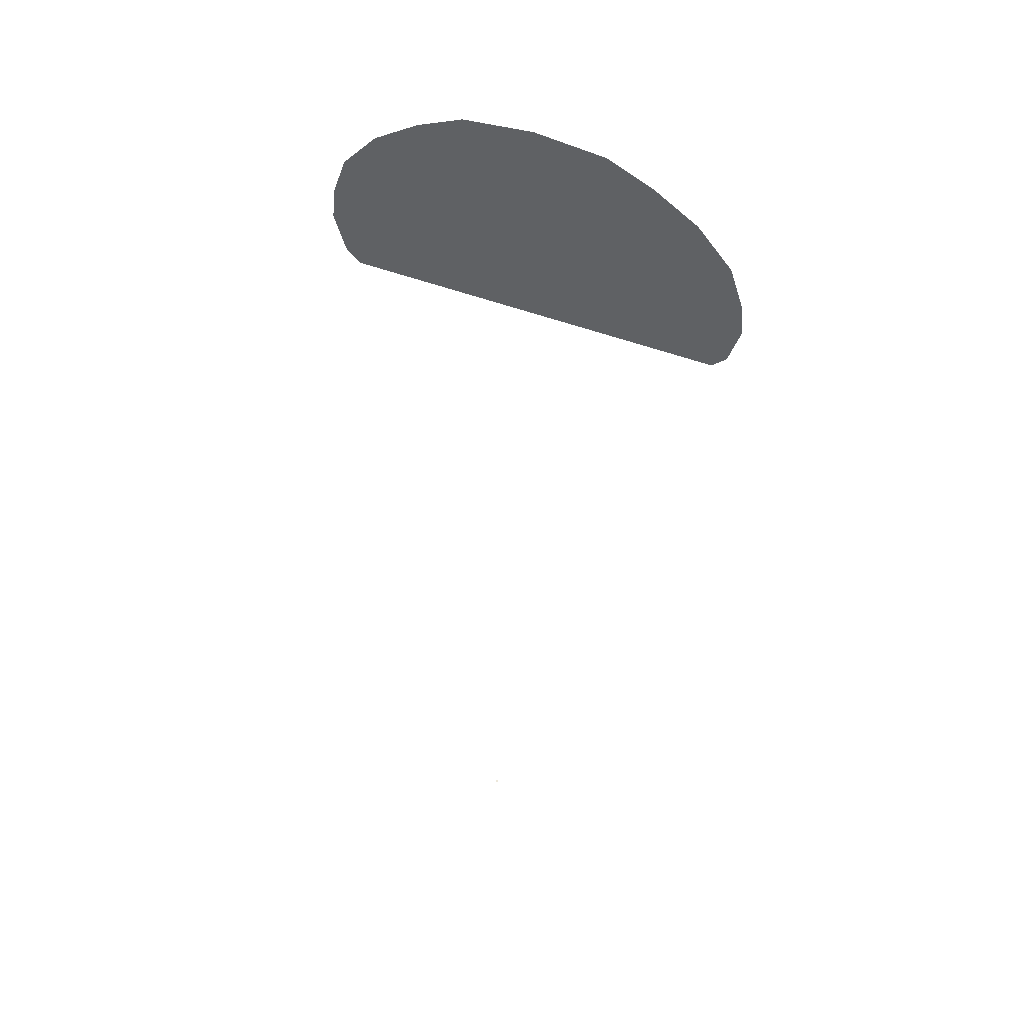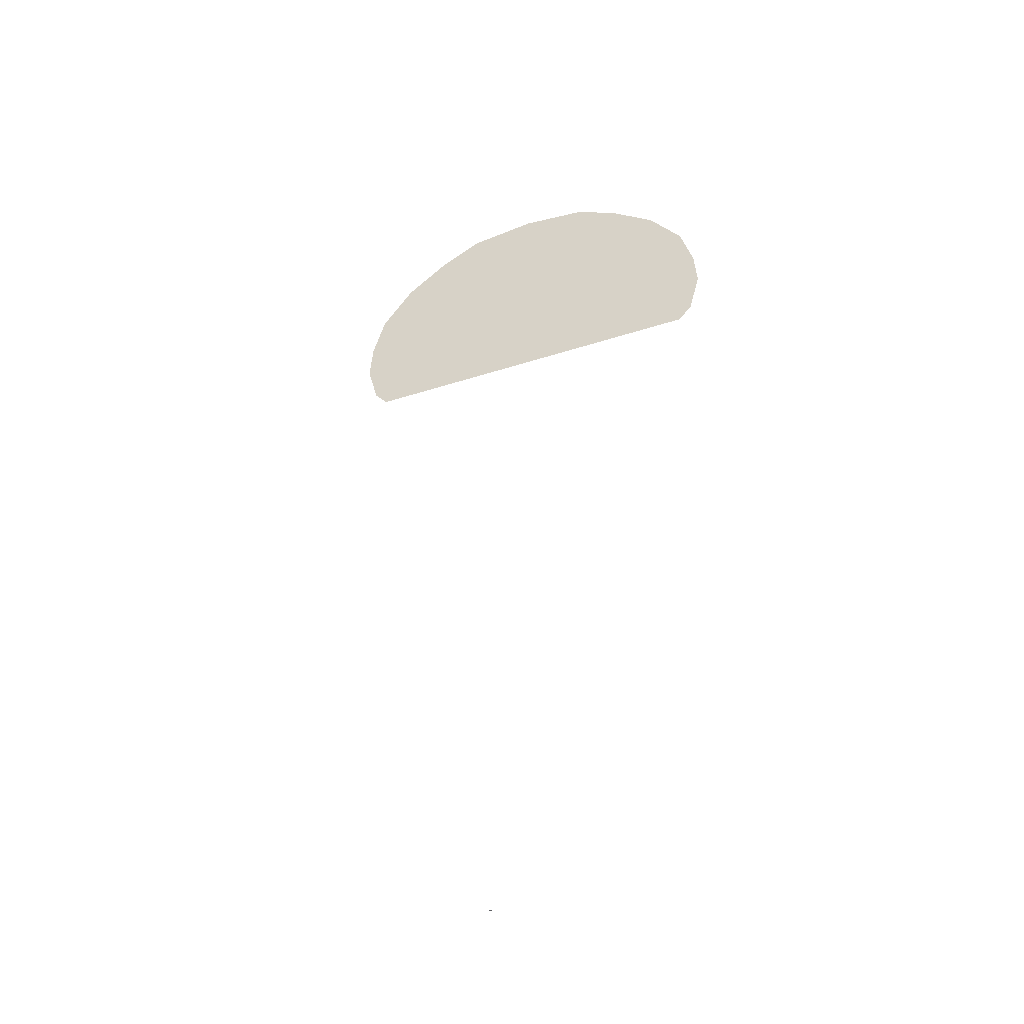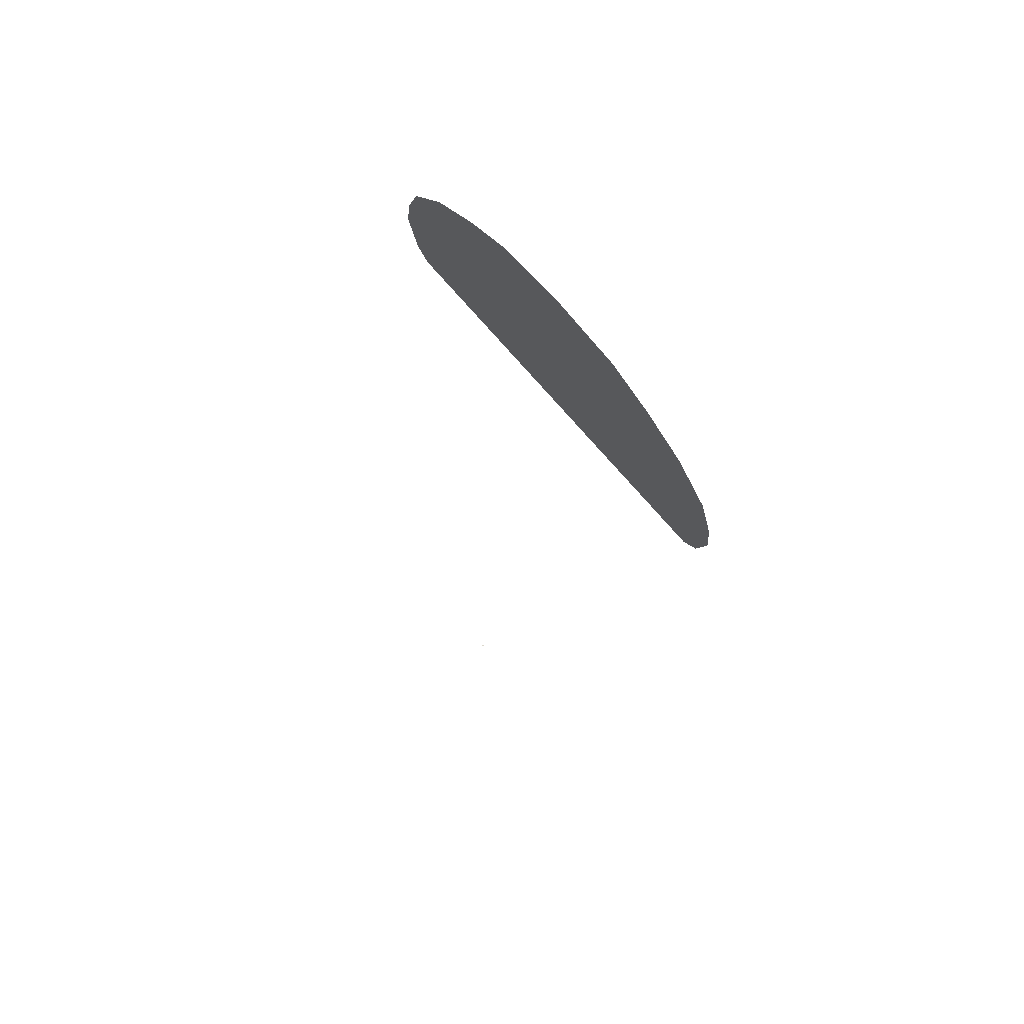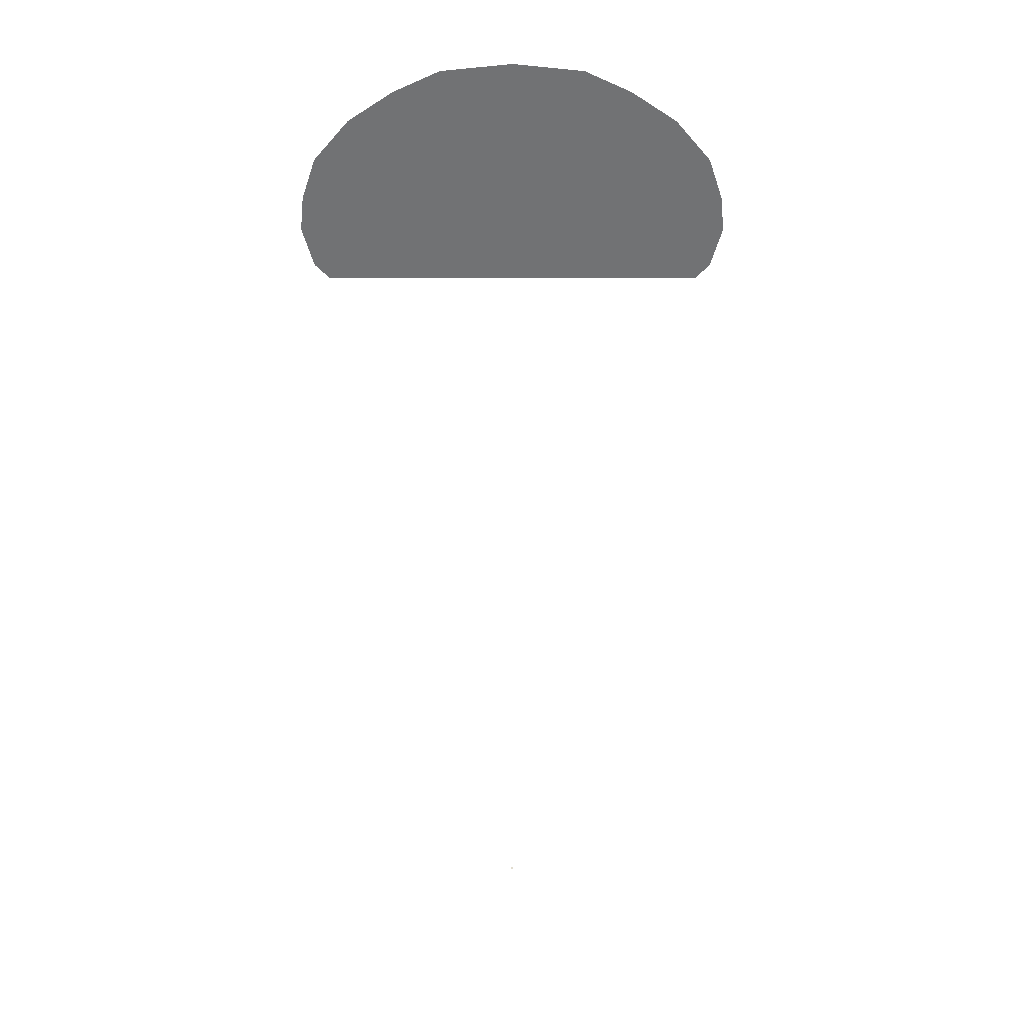
<metadata>
{"format":"obj","ext":"obj","renderer":"f3d","projection":"perspective","resolution":1024,"background":"white","views":[{"elev":51.3,"azim":-157.7,"up":"+Z"},{"elev":-36.7,"azim":-156.8,"up":"+Z"},{"elev":72.6,"azim":-130.4,"up":"+Z"},{"elev":34.5,"azim":-179.9,"up":"+Z"}]}
</metadata>
<code>
o AlarmClock_24_AlarmClock_24_0_GeomSubset_3
v 0.0005 -0.0005 -0.3337
v -0.0005 -0.0005 -0.3337
v 0.0005 0.0005 -0.3337
v -0.0005 0.0005 -0.3337
v 0.0005 -0.0005 -0.3337
v -0.0005 -0.0005 -0.3337
v 0.0005 0.0005 -0.3337
v -0.0005 0.0005 -0.3337
v 0.0005 -0.0005 -0.3337
v -0.0005 -0.0005 -0.3337
v 0.0005 0.0005 -0.3337
v -0.0005 0.0005 -0.3337
v 0.0005 -0.0005 -0.3337
v -0.0005 -0.0005 -0.3337
v 0.0005 0.0005 -0.3337
v -0.0005 0.0005 -0.3337
v 0.0005 -0.0005 -0.3337
v -0.0005 -0.0005 -0.3337
v 0.0005 0.0005 -0.3337
v -0.0005 0.0005 -0.3337
v -0.09402 -0.04493 -0.06604
v -0.09659 -0.04493 0.01244
v -0.09659 0.04493 0.01244
v -0.09402 0.04493 -0.06604
v -0.000117 -0.04493 0.0642
v -0.000117 0.04493 0.062
v -0.000117 0.04493 -0.06604
v -0.000117 -0.04493 -0.06604
v -0.03656 -0.04493 0.06015
v -0.03656 0.04493 0.05897
v -0.03515 0.04493 -0.06604
v -0.03515 -0.04493 -0.06604
v -0.08055 -0.04493 0.0332
v -0.08055 0.04493 0.0332
v -0.07147 0.04493 -0.06604
v -0.07147 -0.04493 -0.06604
v -0.1078 -0.04493 -0.01345
v -0.1078 0.04493 -0.01344
v -0.07495 0.04493 -0.000854
v -0.03743 0.04493 0.01079
v -0.00012 0.04493 0.01434
v -0.1159 2e-06 -0.01436
v -0.09947 2e-06 -0.07126
v -0.07374 2e-06 -0.07126
v -0.03627 2e-06 -0.07126
v -0.00012 2e-06 -0.07126
v -0.00012 2e-06 0.07187
v -0.03983 2e-06 0.0666
v -0.08661 2e-06 0.03742
v -0.102 2e-06 0.01519
v -0.102 -0.0375 0.01519
v -0.09947 0.0375 -0.07126
v -0.00012 -0.0375 0.07187
v -0.00012 0.0375 -0.07126
v -0.03983 -0.0375 0.0666
v -0.03627 0.0375 -0.07126
v -0.08661 -0.0375 0.03742
v -0.07374 0.0375 -0.07126
v -0.1159 -0.0375 -0.01436
v -0.1159 0.0375 -0.01436
v -0.09947 -0.0375 -0.07126
v -0.07374 -0.0375 -0.07126
v -0.03627 -0.0375 -0.07126
v -0.00012 -0.0375 -0.07126
v -0.00012 0.0375 0.07187
v -0.03983 0.0375 0.0666
v -0.08661 0.0375 0.03742
v -0.102 0.0375 0.01519
v -0.08553 -0.04493 -0.01224
v -0.07667 -0.04493 -0.0495
v -0.05463 -0.04493 -0.0495
v -0.000125 -0.04493 -0.0495
v -0.02736 -0.04493 -0.0495
v -0.02854 -0.04493 0.04345
v -0.000125 -0.04493 0.04647
v -0.06552 -0.04493 0.02248
v -0.07986 -0.04493 0.004957
v -0.1088 0.04493 -0.03845
v -0.105 0.04493 -0.05806
v -0.1171 0.0375 -0.04058
v -0.1129 0.0375 -0.06046
v -0.1171 2e-06 -0.04056
v -0.113 2e-06 -0.06044
v -0.0754 0.04493 -0.0285
v -0.07355 0.04493 -0.04454
v -0.0376 0.04493 -0.02231
v -0.03627 0.04493 -0.03834
v -0.00012 0.04493 -0.03644
v -0.00012 0.04493 -0.02035
v -0.1171 -0.0375 -0.04058
v -0.1129 -0.0375 -0.06046
v -0.1088 -0.04493 -0.03844
v -0.105 -0.04493 -0.05806
v -0.08703 -0.04493 -0.02672
v -0.08243 -0.04493 -0.04335
v -0.02713 -0.03924 0.04013
v -0.000125 -0.03924 0.04292
v -0.02286 -0.03924 0.01417
v -0.000102 -0.03924 0.01611
v -0.06225 -0.03924 0.02032
v -0.06172 -0.03924 -1.2e-05
v -0.08124 -0.03924 -0.01145
v -0.07585 -0.03924 0.004479
v -0.000102 -0.03924 -0.02704
v -9.6e-05 -0.03924 -0.006777
v -0.02152 -0.03924 -0.008013
v -0.02189 -0.03924 -0.02769
v -0.06082 -0.03924 -0.01748
v -0.05772 -0.03924 -0.03335
v -0.08266 -0.03924 -0.02485
v -0.07829 -0.03924 -0.04026
v -0.07283 -0.03924 -0.04596
v -0.0519 -0.03924 -0.04596
v -0.02601 -0.03924 -0.04596
v -0.000125 -0.03924 -0.04596
v 0.09398 -0.04493 -0.06604
v 0.09657 -0.04493 0.01244
v 0.09657 0.04493 0.01244
v 0.09398 0.04493 -0.06604
v 0.0364 -0.04493 0.06015
v 0.0364 0.04493 0.05897
v 0.03499 0.04493 -0.06604
v 0.03499 -0.04493 -0.06604
v 0.08046 -0.04493 0.0332
v 0.08046 0.04493 0.0332
v 0.07138 0.04493 -0.06604
v 0.07138 -0.04493 -0.06604
v 0.1078 -0.04493 -0.01345
v 0.1078 0.04493 -0.01344
v 0.07486 0.04493 -0.000854
v 0.03727 0.04493 0.01079
v 0.1159 2e-06 -0.01436
v 0.09943 2e-06 -0.07126
v 0.07365 2e-06 -0.07126
v 0.0361 2e-06 -0.07126
v 0.03967 2e-06 0.0666
v 0.08653 2e-06 0.03742
v 0.102 2e-06 0.01519
v 0.102 -0.0375 0.01519
v 0.09943 0.0375 -0.07126
v 0.03967 -0.0375 0.0666
v 0.0361 0.0375 -0.07126
v 0.08653 -0.0375 0.03742
v 0.07365 0.0375 -0.07126
v 0.1159 -0.0375 -0.01436
v 0.1159 0.0375 -0.01436
v 0.09943 -0.0375 -0.07126
v 0.07365 -0.0375 -0.07126
v 0.0361 -0.0375 -0.07126
v 0.03967 0.0375 0.0666
v 0.08653 0.0375 0.03742
v 0.102 0.0375 0.01519
v 0.08546 -0.04493 -0.01224
v 0.07658 -0.04493 -0.0495
v 0.05449 -0.04493 -0.0495
v 0.02716 -0.04493 -0.0495
v 0.02834 -0.04493 0.04345
v 0.06538 -0.04493 0.02248
v 0.07977 -0.04493 0.004957
v 0.1088 0.04493 -0.03845
v 0.105 0.04493 -0.05806
v 0.1171 0.0375 -0.04058
v 0.1129 0.0375 -0.06046
v 0.1171 2e-06 -0.04056
v 0.1129 2e-06 -0.06044
v 0.07532 0.04493 -0.0285
v 0.07346 0.04493 -0.04454
v 0.03744 0.04493 -0.02231
v 0.0361 0.04493 -0.03834
v 0.1171 -0.0375 -0.04058
v 0.1129 -0.0375 -0.06046
v 0.1088 -0.04493 -0.03844
v 0.105 -0.04493 -0.05806
v 0.08696 -0.04493 -0.02672
v 0.08235 -0.04493 -0.04335
v 0.02694 -0.03924 0.04013
v 0.02267 -0.03924 0.01417
v 0.0621 -0.03924 0.02032
v 0.06159 -0.03924 -1.2e-05
v 0.08115 -0.03924 -0.01145
v 0.07575 -0.03924 0.004479
v 0.02134 -0.03924 -0.008013
v 0.0217 -0.03924 -0.02769
v 0.0607 -0.03924 -0.01748
v 0.05759 -0.03924 -0.03335
v 0.08258 -0.03924 -0.02485
v 0.0782 -0.03924 -0.04026
v 0.07273 -0.03924 -0.04596
v 0.05176 -0.03924 -0.04596
v 0.02582 -0.03924 -0.04596
v -0.1015 -0.04168 0.01401
v -0.08545 -0.04168 0.03621
v -0.03905 -0.04168 0.0648
v -0.000121 -0.04168 0.06957
v 0.03889 -0.04168 0.0648
v 0.08537 -0.04168 0.03621
v 0.1015 -0.04168 0.01401
v 0.1144 -0.04168 -0.01426
v 0.1155 -0.04168 -0.04039
v 0.1114 -0.04168 -0.06059
v 0.09888 -0.04168 -0.07019
v 0.07415 -0.04168 -0.07019
v 0.03634 -0.04168 -0.07019
v -0.000121 -0.04168 -0.07019
v -0.03651 -0.04168 -0.07019
v -0.07424 -0.04168 -0.07019
v -0.09892 -0.04168 -0.07019
v -0.1114 -0.04168 -0.06059
v -0.1155 -0.04168 -0.04039
v -0.1144 -0.04168 -0.01426
v -0.1015 0.04167 0.01401
v -0.08545 0.04167 0.03621
v -0.03905 0.04167 0.0642
v -0.000121 0.04167 0.06844
v 0.03889 0.04167 0.0642
v 0.08537 0.04167 0.03621
v 0.1015 0.04167 0.01401
v 0.1144 0.04167 -0.01426
v 0.1155 0.04167 -0.0404
v 0.1114 0.04167 -0.06058
v 0.09888 0.04167 -0.07019
v 0.07415 0.04301 -0.07019
v 0.03634 0.04301 -0.07019
v -0.000121 0.04301 -0.07019
v -0.03651 0.04301 -0.07019
v -0.07424 0.04301 -0.07019
v -0.09892 0.04167 -0.07019
v -0.1114 0.04167 -0.06058
v -0.1155 0.04167 -0.0404
v -0.1144 0.04167 -0.01426
v 0.04712 -0.04493 0.03463
v 0.06046 -0.04493 0.04801
v 0.06429 -0.04168 0.05185
v 0.0653 -0.0375 0.05335
v 0.0653 2e-06 0.05335
v 0.0653 0.0375 0.05335
v 0.06429 0.04167 0.05155
v 0.06046 0.04493 0.04742
v 0.05606 0.04493 0.004969
v 0.05638 0.04493 -0.02541
v 0.05478 0.04493 -0.04144
v 0.05319 0.04493 -0.06604
v 0.05525 0.04301 -0.07019
v 0.05488 0.0375 -0.07126
v 0.05488 2e-06 -0.07126
v 0.05488 -0.0375 -0.07126
v 0.05525 -0.04168 -0.07019
v 0.05319 -0.04493 -0.06604
v 0.04083 -0.04493 -0.0495
v 0.03879 -0.03924 -0.04596
v 0.03979 -0.03924 -0.02968
v 0.04107 -0.03924 -0.01167
v 0.04252 -0.03924 0.008575
v 0.04476 -0.03924 0.03188
v -0.04729 -0.04493 0.03463
v -0.04493 -0.03924 0.03188
v -0.04268 -0.03924 0.008575
v -0.04122 -0.03924 -0.01167
v -0.03995 -0.03924 -0.02968
v -0.03896 -0.03924 -0.04596
v -0.04099 -0.04493 -0.0495
v -0.05331 -0.04493 -0.06604
v -0.05537 -0.04168 -0.07019
v -0.05501 -0.0375 -0.07126
v -0.05501 2e-06 -0.07126
v -0.05501 0.0375 -0.07126
v -0.05537 0.04301 -0.07019
v -0.05331 0.04493 -0.06604
v -0.05491 0.04493 -0.04144
v -0.0565 0.04493 -0.02541
v -0.05619 0.04493 0.004969
v -0.06058 0.04493 0.04742
v -0.06442 0.04167 0.05155
v -0.06542 0.0375 0.05335
v -0.06542 2e-06 0.05335
v -0.06542 -0.0375 0.05335
v -0.06442 -0.04168 0.05185
v -0.06058 -0.04493 0.04801
v -0.07979 -0.0369 -0.08365
v -0.07979 -0.039 -0.08174
v -0.08095 -0.0369 -0.08174
v -0.0717 -0.0369 -0.08174
v -0.07285 -0.039 -0.08174
v -0.07285 -0.0369 -0.08365
v -0.08095 0.0369 -0.08174
v -0.07979 0.039 -0.08174
v -0.07979 0.0369 -0.08365
v -0.07285 0.0369 -0.08365
v -0.07285 0.039 -0.08174
v -0.0717 0.0369 -0.08174
v -0.08382 -0.0369 -0.06998
v -0.08195 -0.039 -0.06998
v -0.0707 -0.039 -0.06998
v -0.06882 -0.0369 -0.06998
v -0.08195 0.039 -0.06998
v -0.08382 0.0369 -0.06998
v -0.06882 0.0369 -0.06998
v -0.0707 0.039 -0.06998
v 0.08081 -0.0369 -0.08365
v 0.08081 -0.039 -0.08174
v 0.08194 -0.0369 -0.08174
v 0.0729 -0.0369 -0.08174
v 0.07403 -0.039 -0.08174
v 0.07403 -0.0369 -0.08365
v 0.08194 0.0369 -0.08174
v 0.08081 0.039 -0.08174
v 0.08081 0.0369 -0.08365
v 0.07403 0.0369 -0.08365
v 0.07403 0.039 -0.08174
v 0.0729 0.0369 -0.08174
v 0.08505 -0.0369 -0.06998
v 0.08315 -0.039 -0.06998
v 0.0717 -0.039 -0.06998
v 0.06979 -0.0369 -0.06998
v 0.08315 0.039 -0.06998
v 0.08505 0.0369 -0.06998
v 0.06979 0.0369 -0.06998
v 0.0717 0.039 -0.06998
f 13 14 16 15
f 97 99 98 96
f 256 257 101 100
f 102 103 100 101
f 104 107 106 105
f 259 109 108 258
f 109 111 110 108
f 106 98 99 105
f 258 108 101 257
f 108 110 102 101
f 112 111 109 113
f 104 115 114 107
f 259 260 113 109
f 97 176 177 99
f 254 178 179 253
f 180 179 178 181
f 104 105 182 183
f 251 252 184 185
f 185 184 186 187
f 182 105 99 177
f 252 253 179 184
f 184 179 180 186
f 188 189 185 187
f 104 183 190 115
f 251 185 189 250
f 183 251 250 190
f 183 182 252 251
f 182 177 253 252
f 176 254 253 177
f 96 98 257 256
f 106 258 257 98
f 107 259 258 106
f 107 114 260 259

</code>
